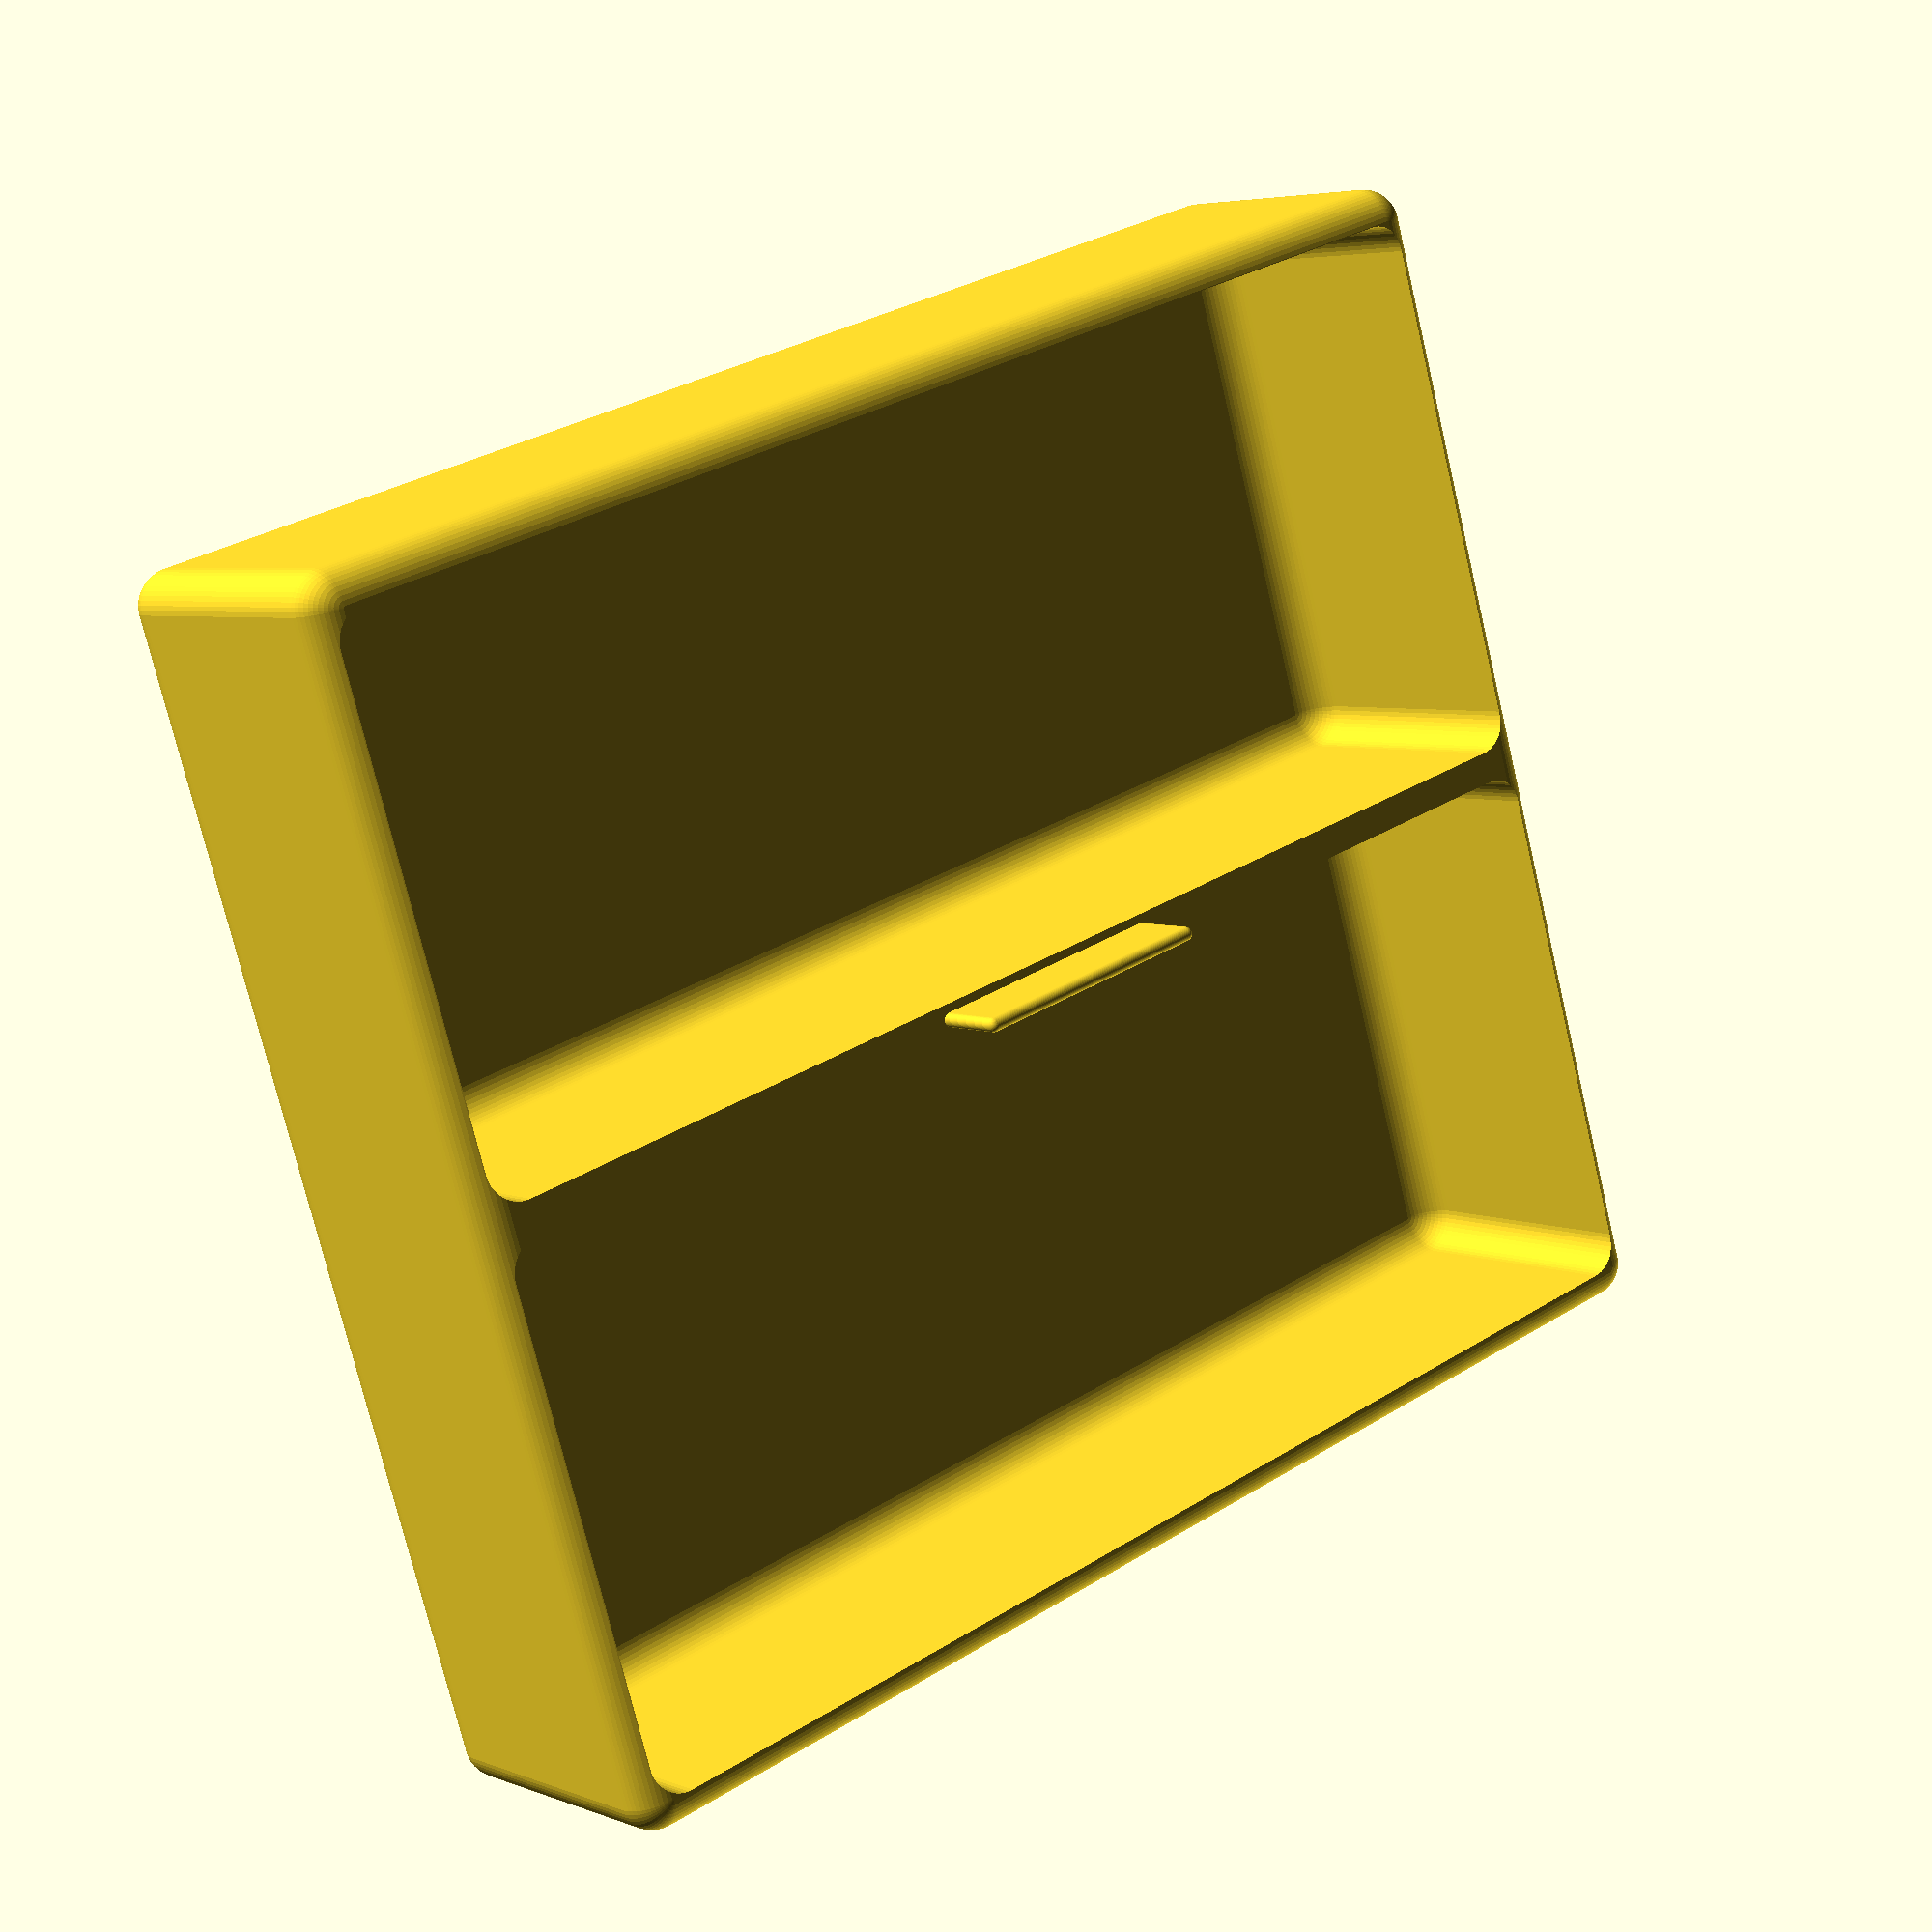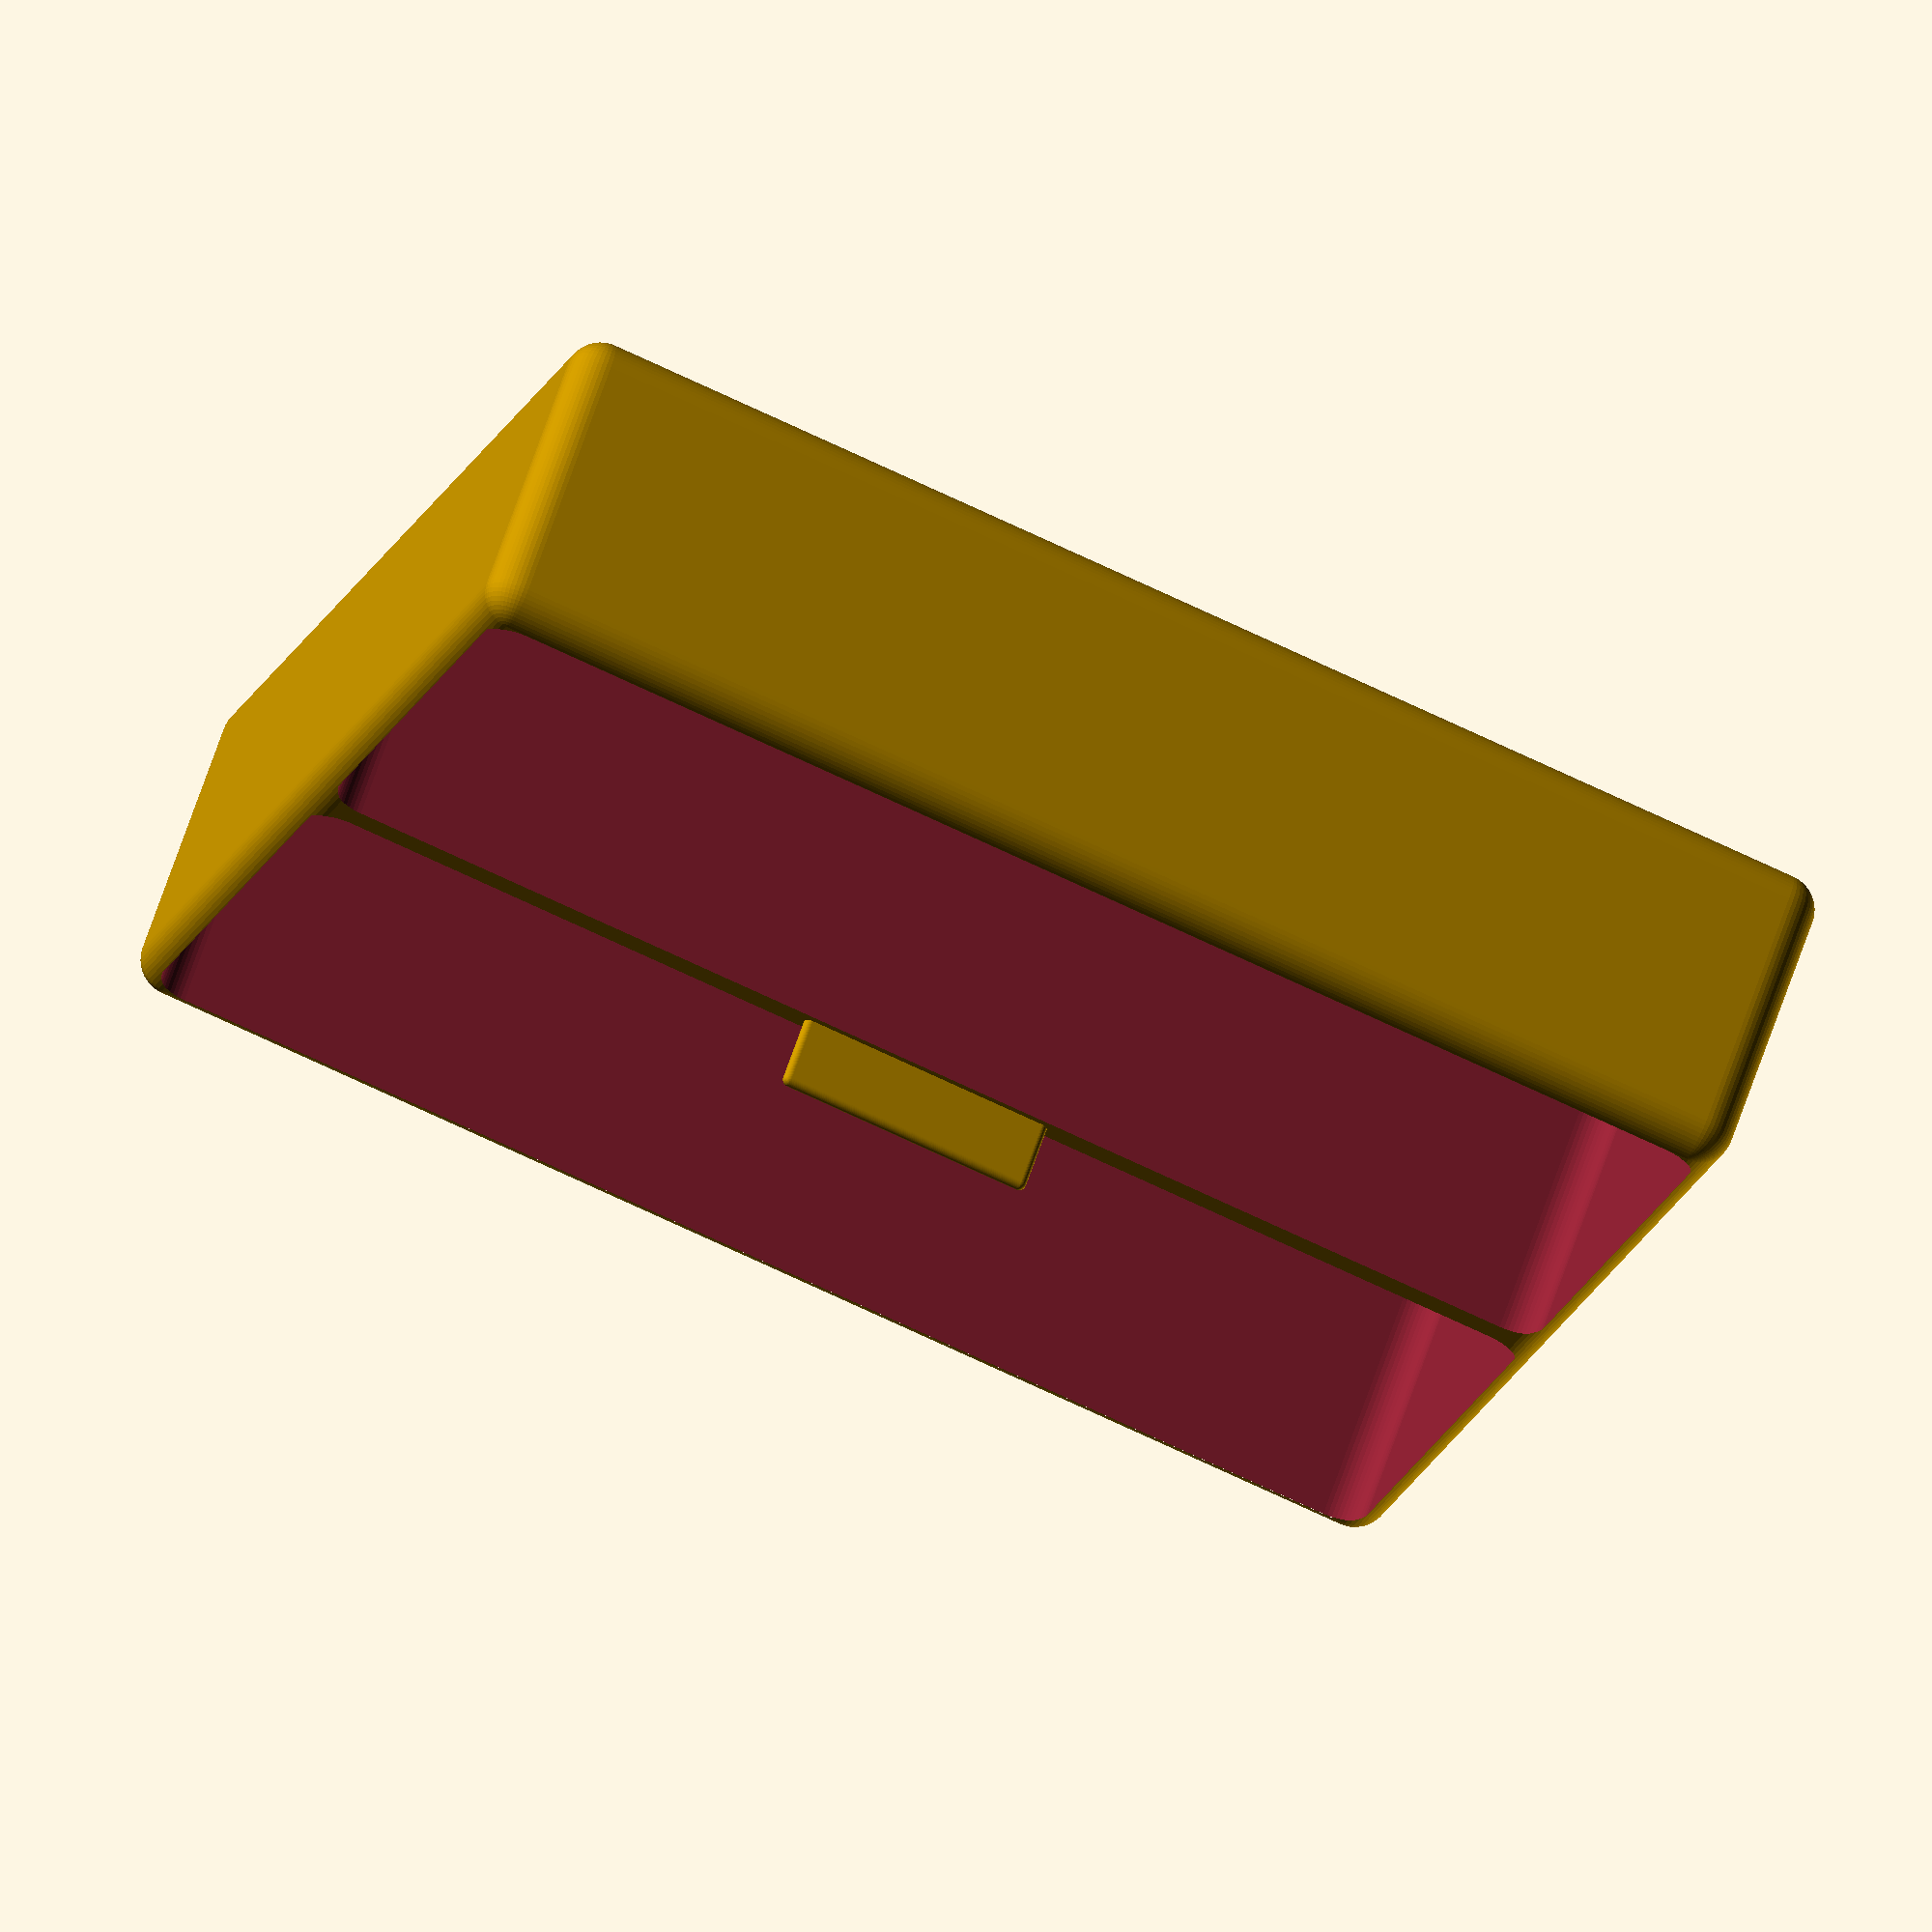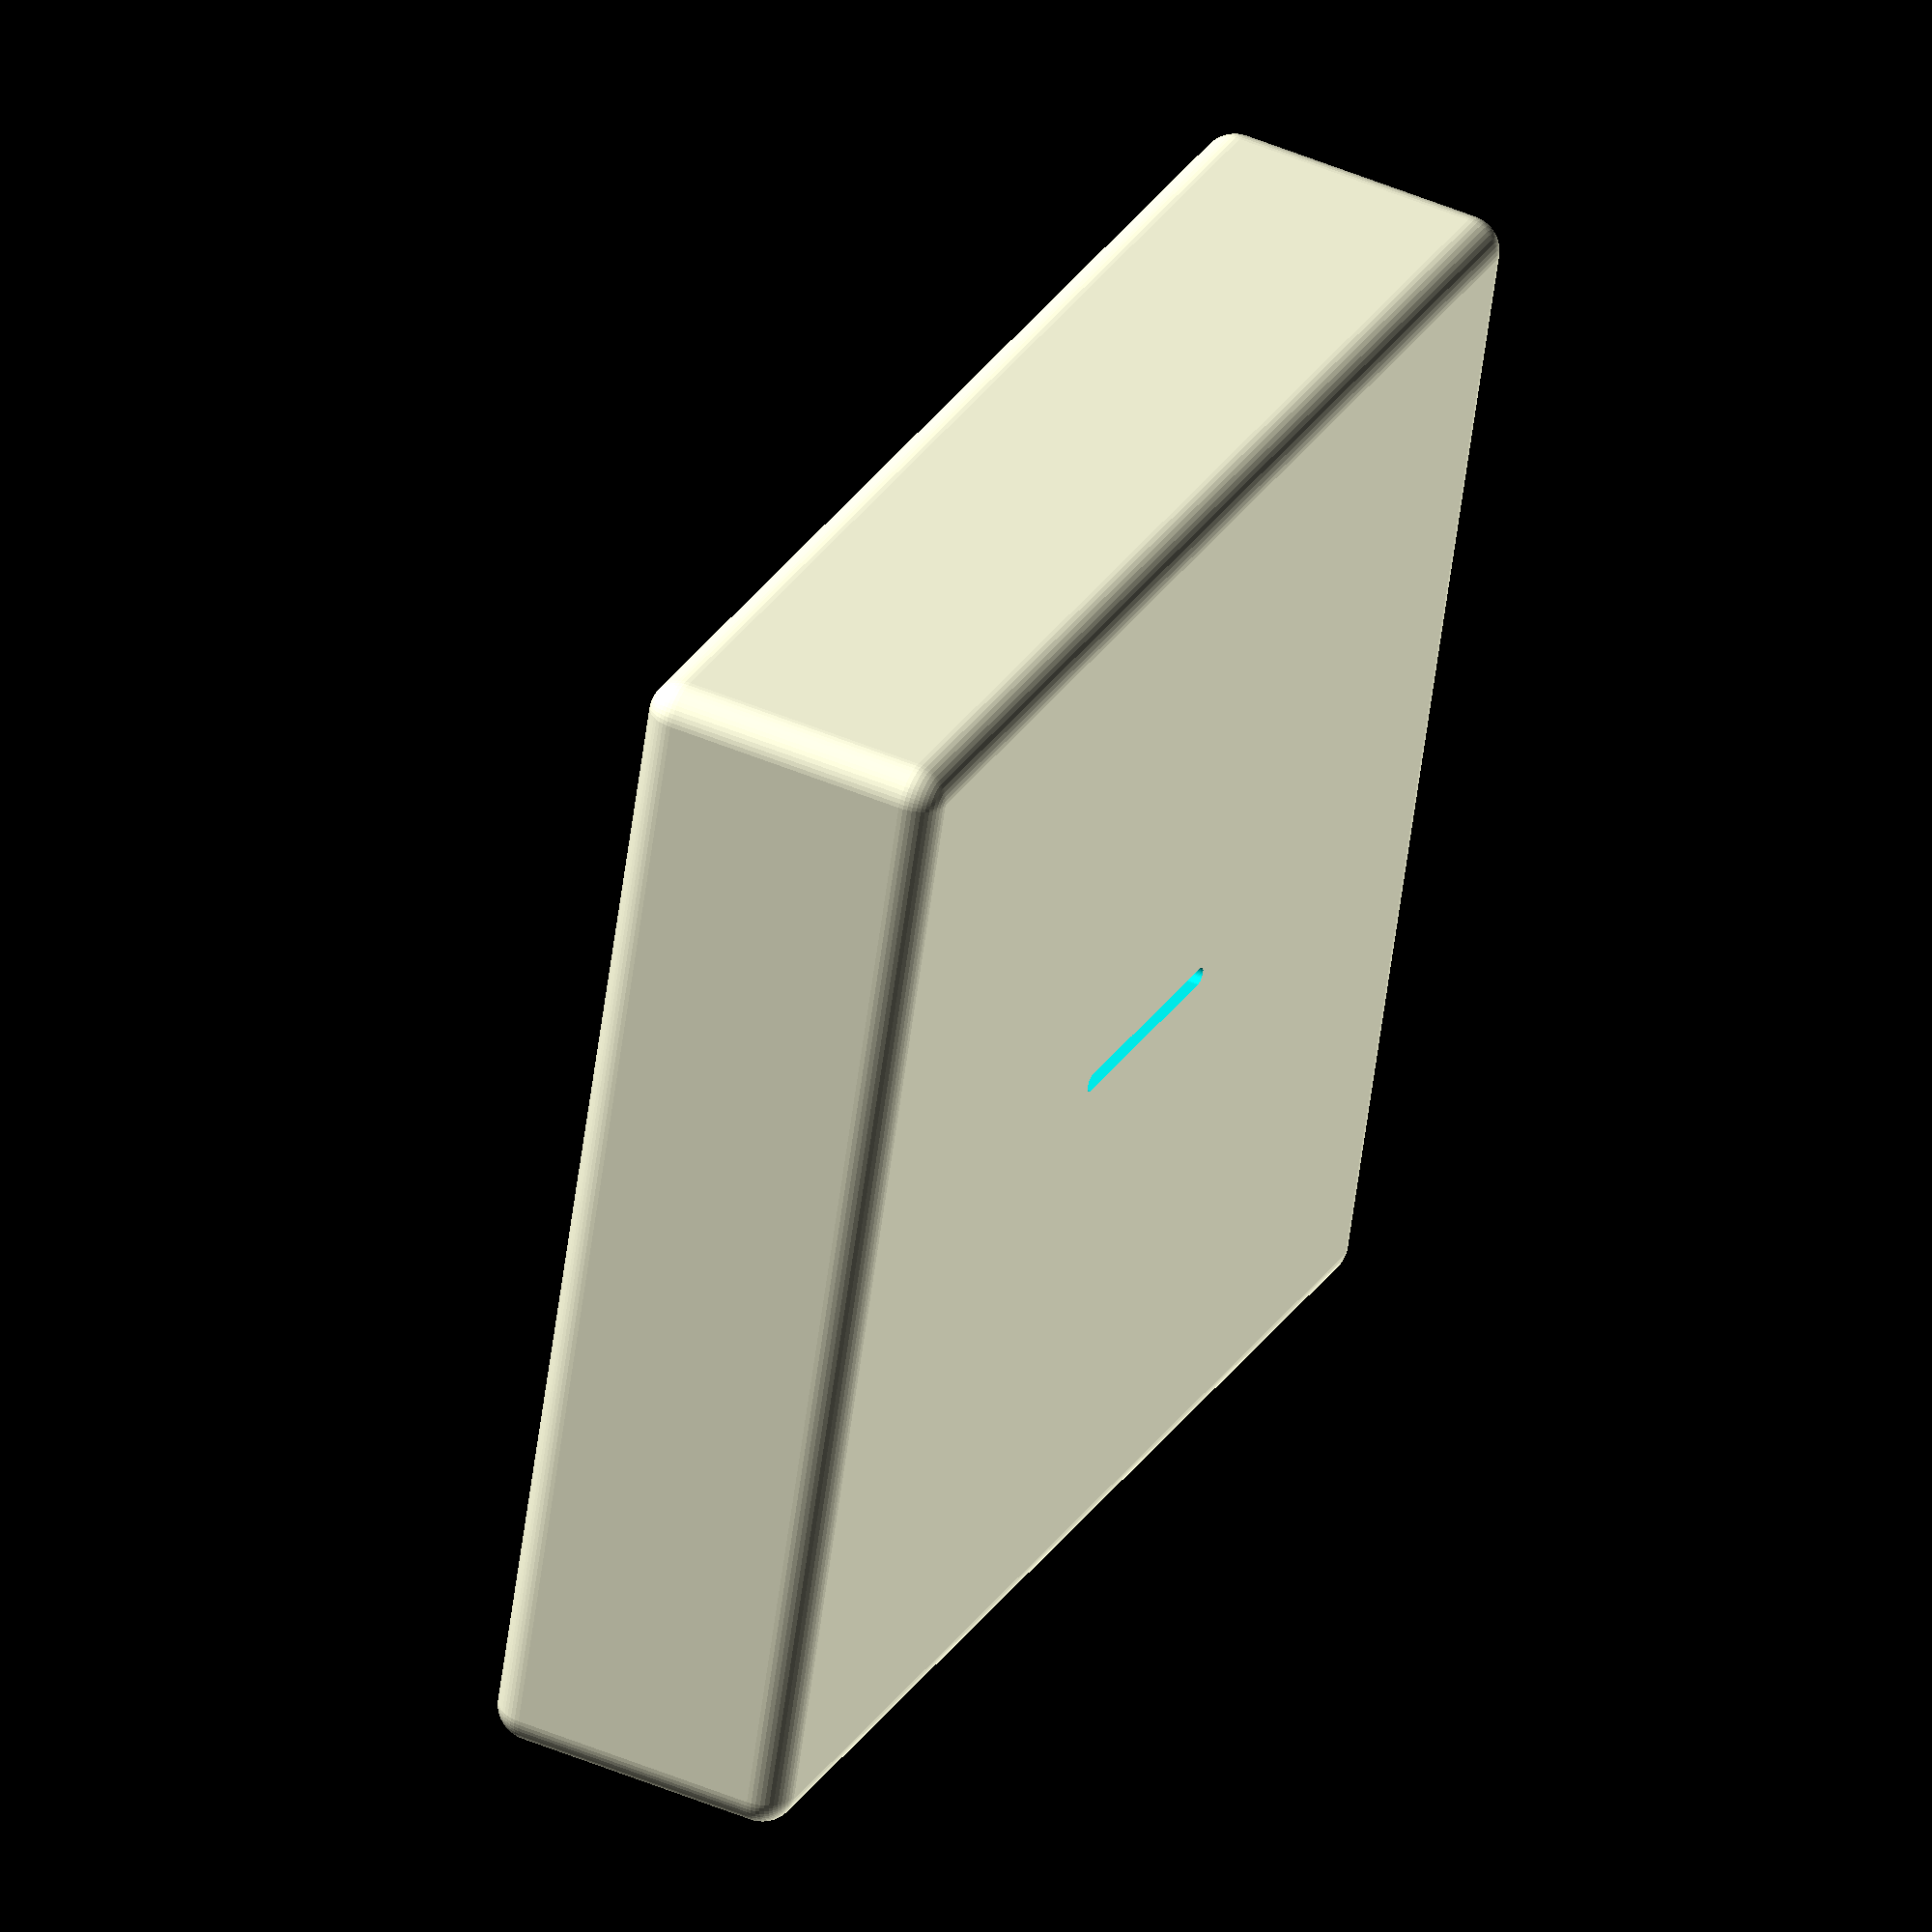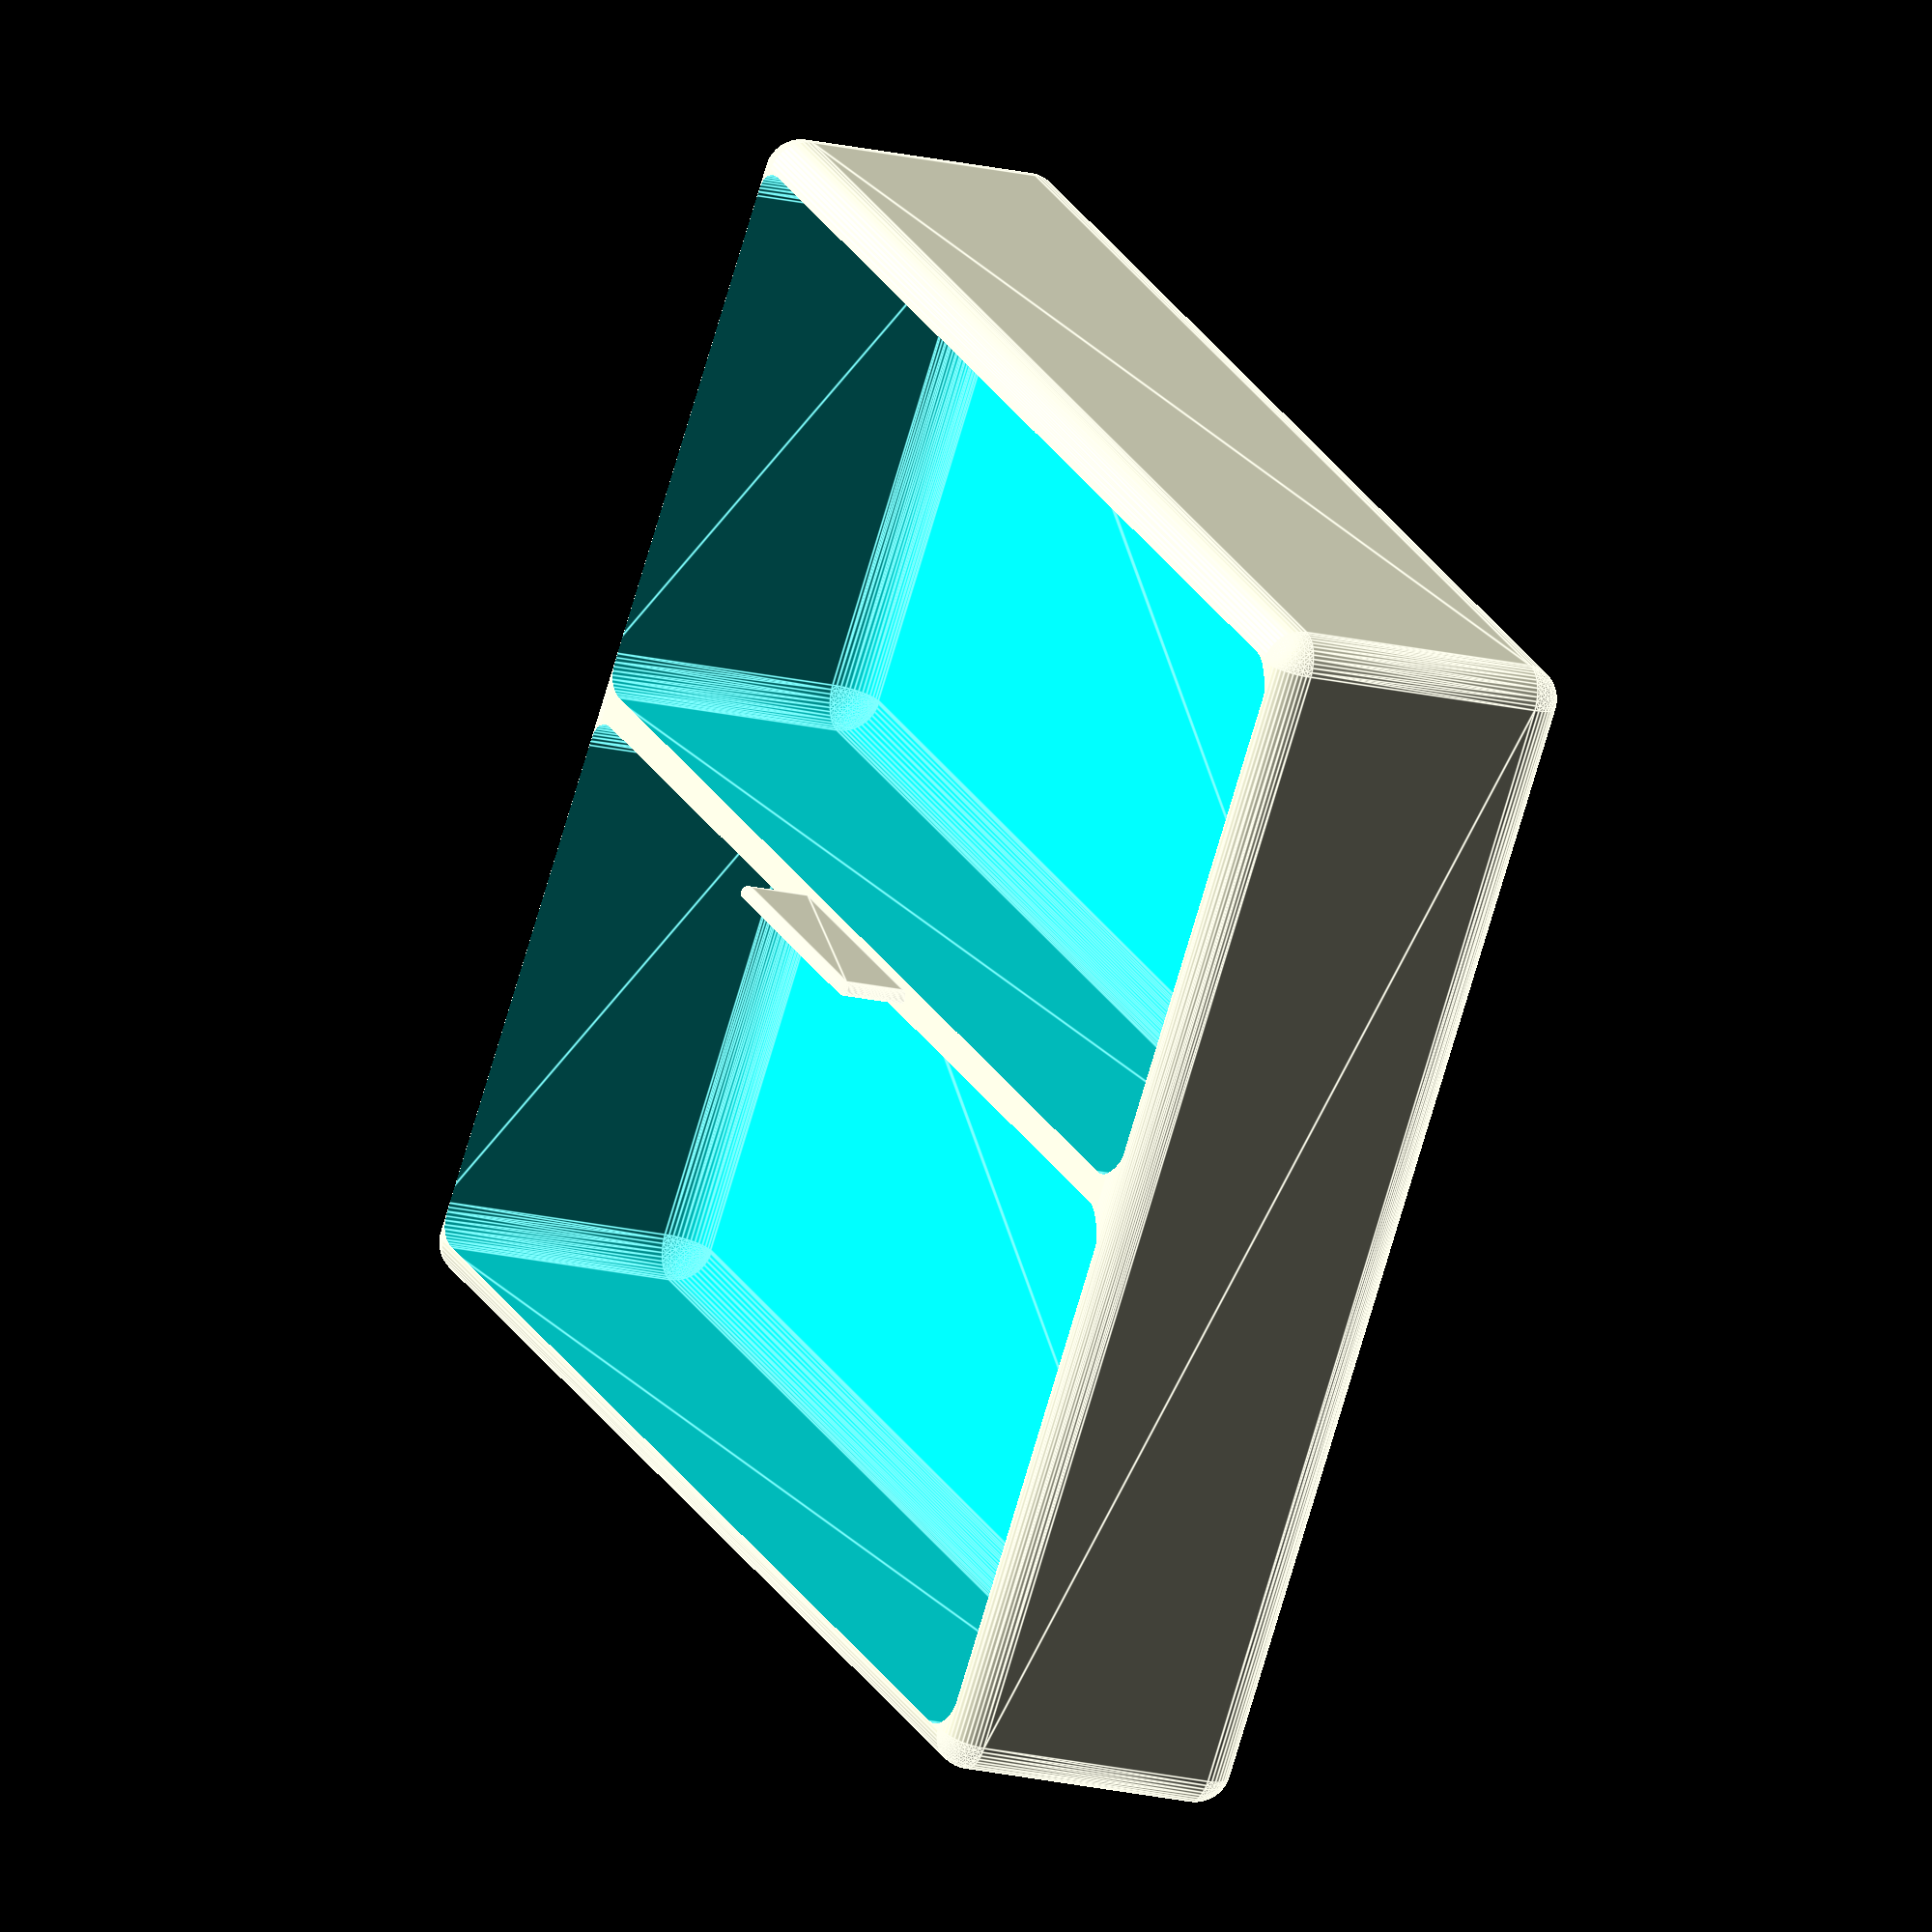
<openscad>
//cube([200,150,35],center=true);
//size = 40; // Size of the square
//radius = 5; // Radius of the rounded corners
rounded_corner_radius = 5;

module RoundedCube(cube_size = [40,40,40])//, rounded_corner_radius = 5)
{
    $fn=50;
    half_cube_size = cube_size/2;
    
    hull() {
        for (position=[half_cube_size, 
                       -half_cube_size, 
                       [half_cube_size[0],half_cube_size[1],-half_cube_size[2]],
                       [half_cube_size[0],-half_cube_size[1],-half_cube_size[2]],
                       [half_cube_size[0],-half_cube_size[1],half_cube_size[2]],
                       [-half_cube_size[0],half_cube_size[1],half_cube_size[2]],
                       [-half_cube_size[0],-half_cube_size[1],half_cube_size[2]],
                       [-half_cube_size[0],half_cube_size[1],-half_cube_size[2]]
        ])
        {
            translate(position)
            sphere(r=rounded_corner_radius);
        }
    }
}



module Tab(width, positions)
{
    $fn=50;
    hull() 
    {
        for (position=positions)
        {
            translate(position)
            sphere(d=width);
        }
    }
}
    
module Box(size, wall_width=6)
{
    tab_width = 35;
    tab_height = 9;
    tab_hole_tolerance = 0.7;
    
    union() 
    {
        difference() 
        {
            // main box
            RoundedCube(cube_size=size);
            s=[size[0]/2 - wall_width*2, size[1]-wall_width, size[2]];
            
            // half hole
            translate([s[0]/2 + wall_width*1.2,0,wall_width])
            RoundedCube(cube_size=s);
            
            // other half hole
            translate([-s[0]/2 - wall_width*1.2,0,wall_width])       
            RoundedCube(cube_size=s);
            
            // tab hole
            Tab (width=tab_hole_tolerance + wall_width/3, positions= [[0,tab_width/2, -size[2]/2 - rounded_corner_radius],
                                                [0,tab_width/2,  -size[2]/2 + tab_height + rounded_corner_radius],
                                                [0,-tab_width/2, -size[2]/2 - rounded_corner_radius],
                                                [0,-tab_width/2, -size[2]/2 + tab_height + rounded_corner_radius]]);
        }
        Tab (width=wall_width/3, positions= [[0,tab_width/2,size[2]/2 + rounded_corner_radius],
                                            [0,tab_width/2,size[2]/2 + tab_height + rounded_corner_radius],
                                            [0,-tab_width/2,size[2]/2 + rounded_corner_radius],
                                            [0,-tab_width/2,size[2]/2+tab_height + rounded_corner_radius]]);
    }
}

Box([160,180,35]);
</openscad>
<views>
elev=175.3 azim=72.8 roll=218.9 proj=p view=wireframe
elev=115.0 azim=288.1 roll=161.4 proj=o view=wireframe
elev=313.7 azim=252.8 roll=116.1 proj=o view=solid
elev=16.1 azim=126.5 roll=61.9 proj=o view=edges
</views>
